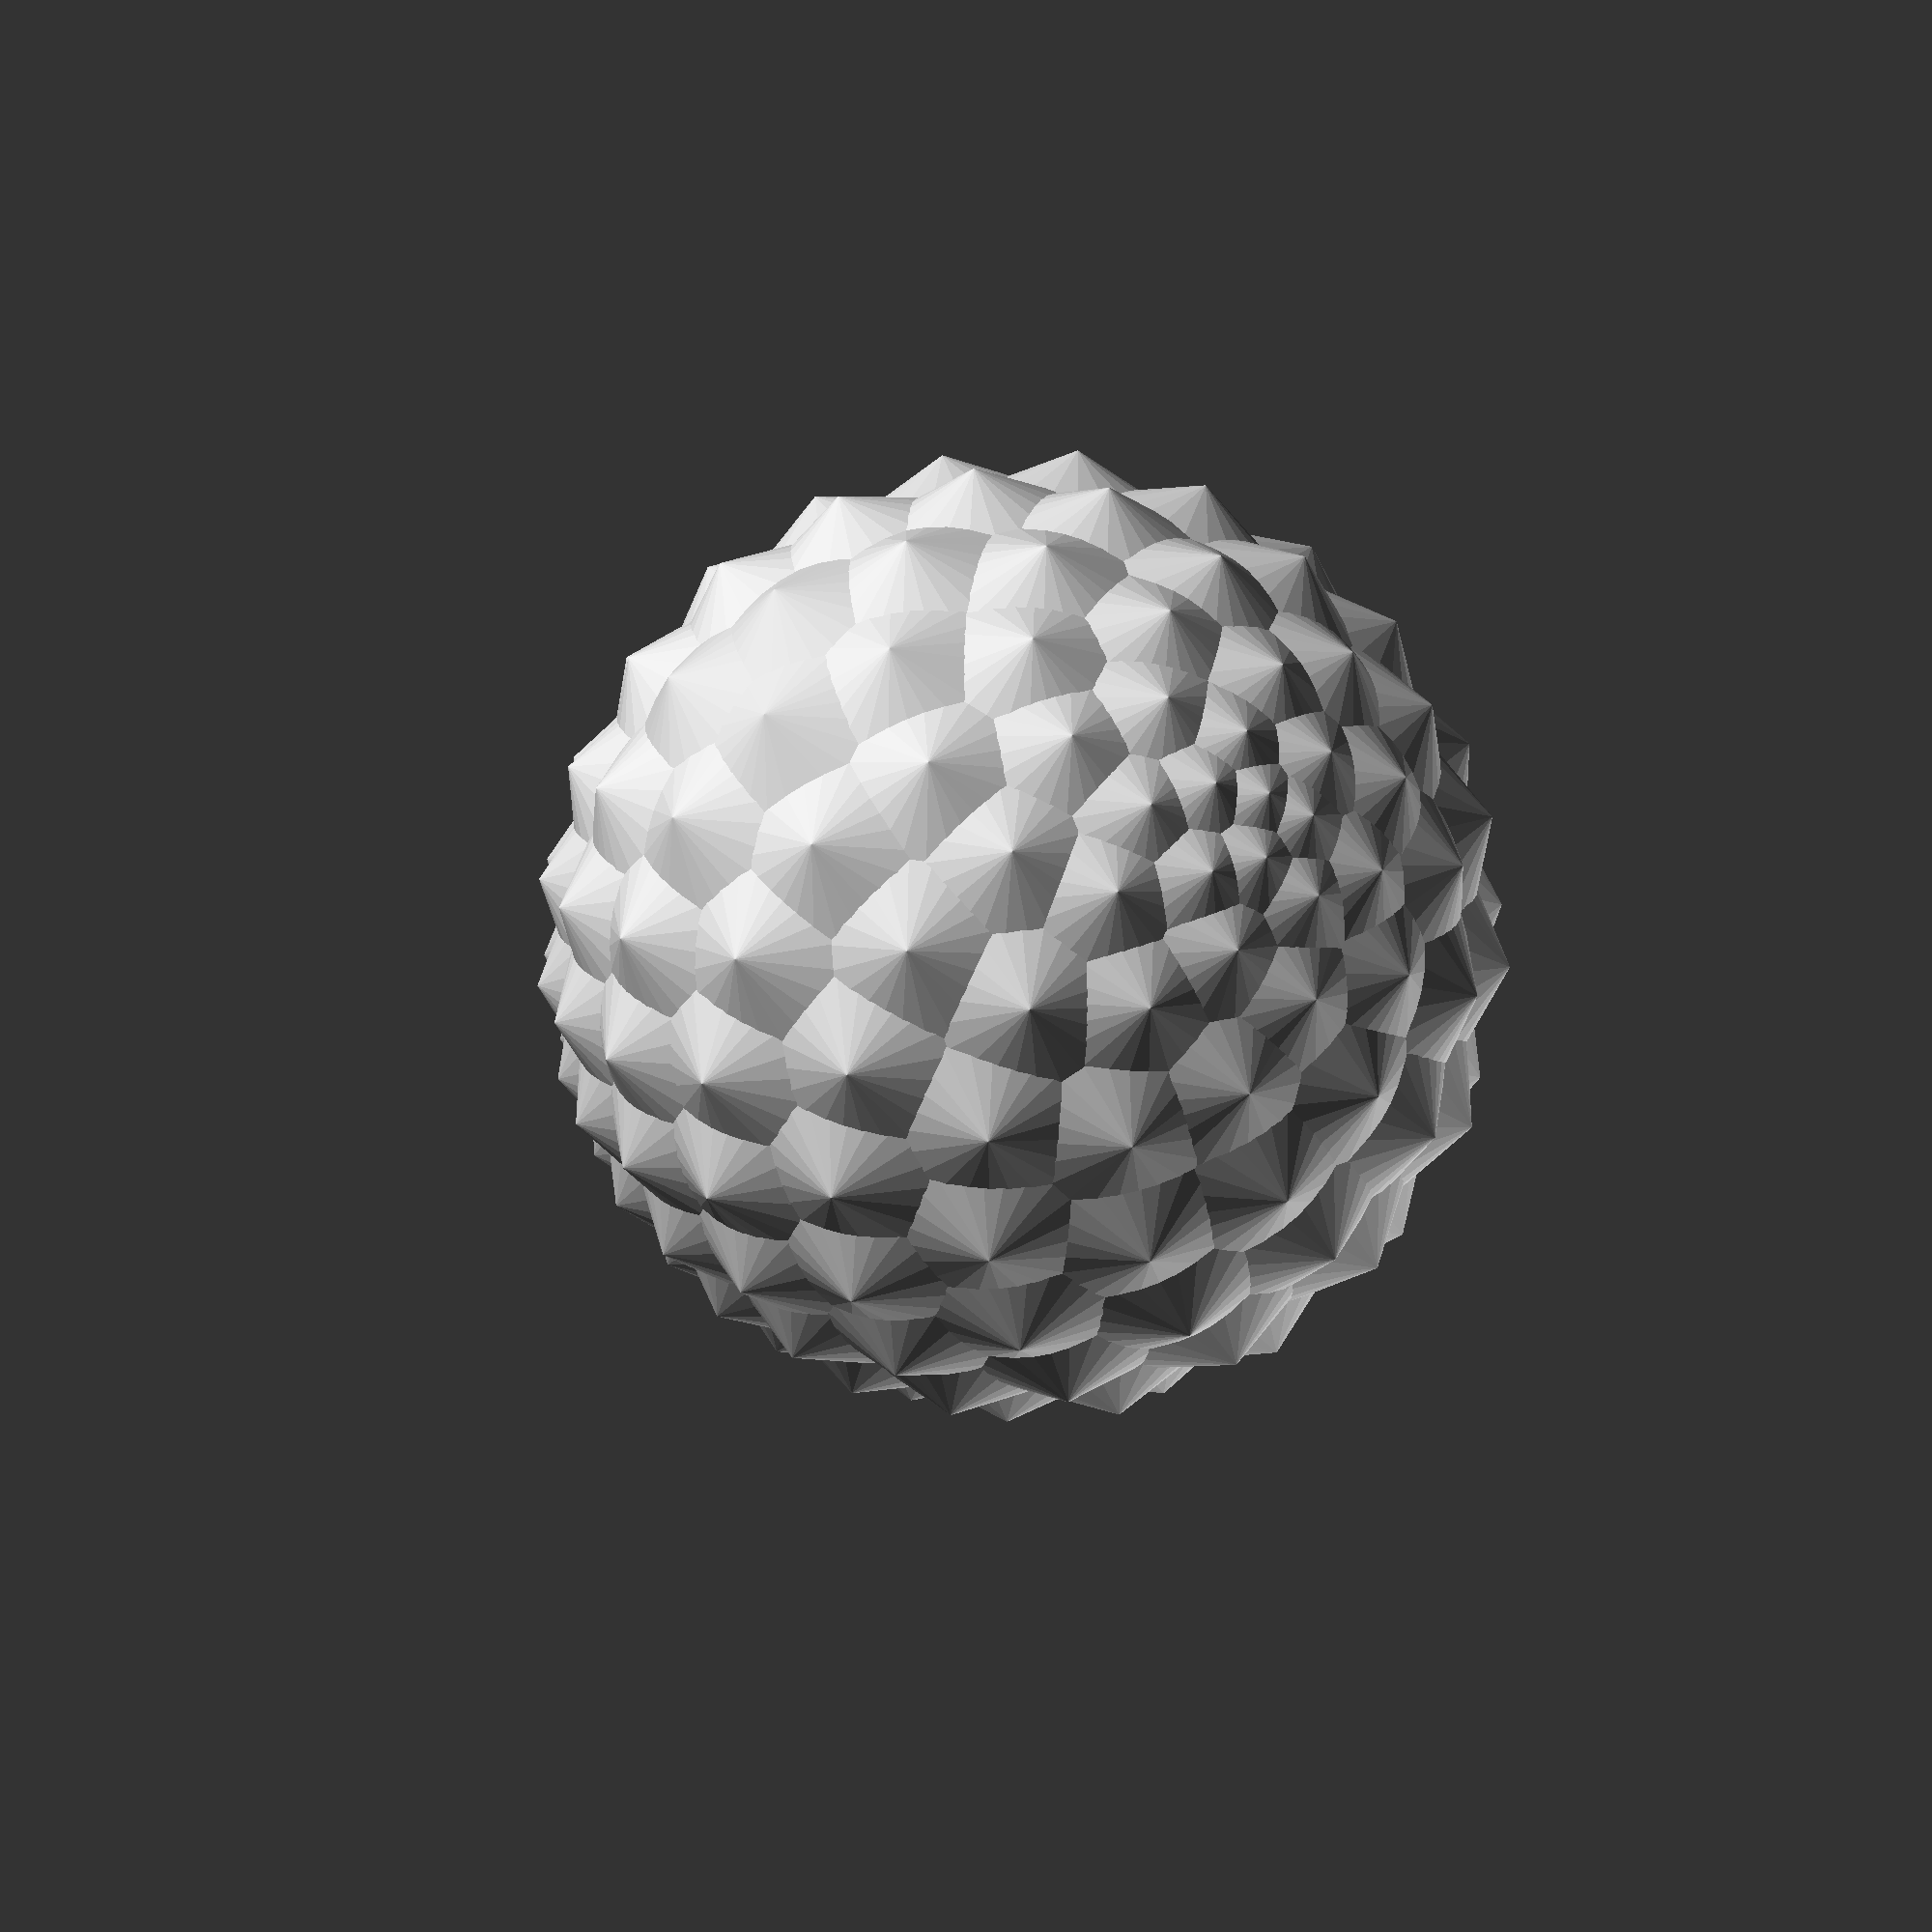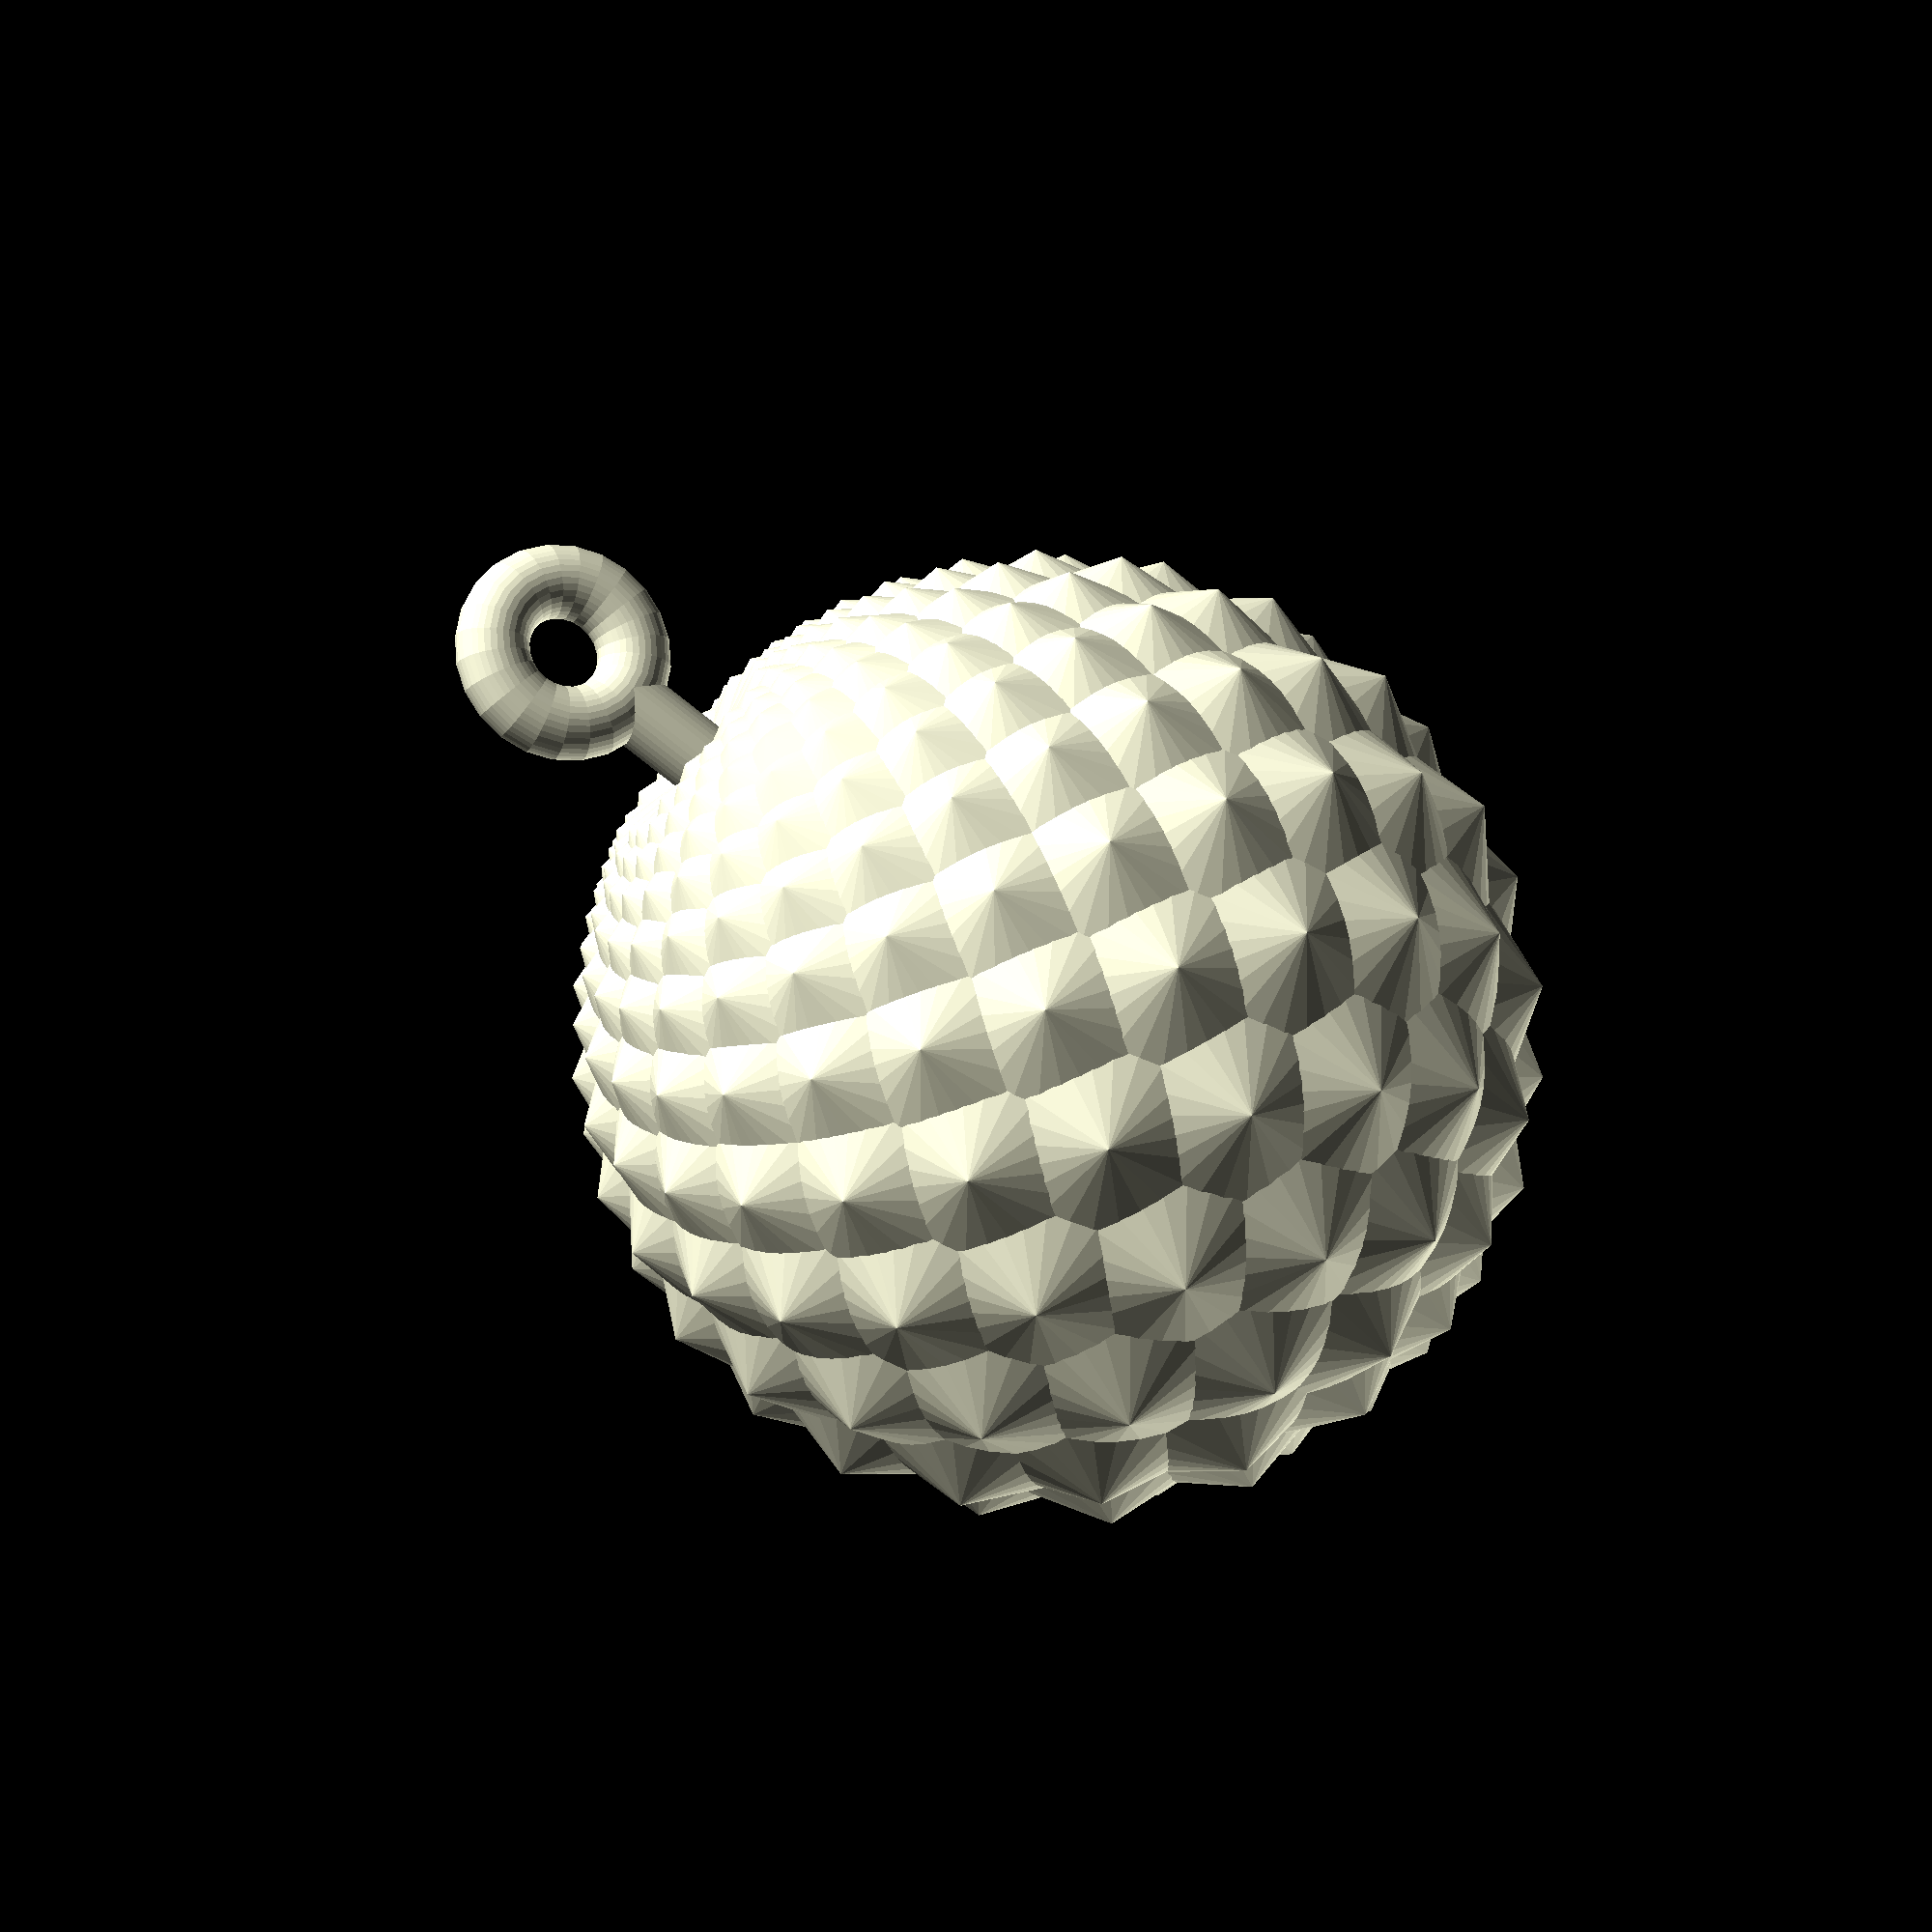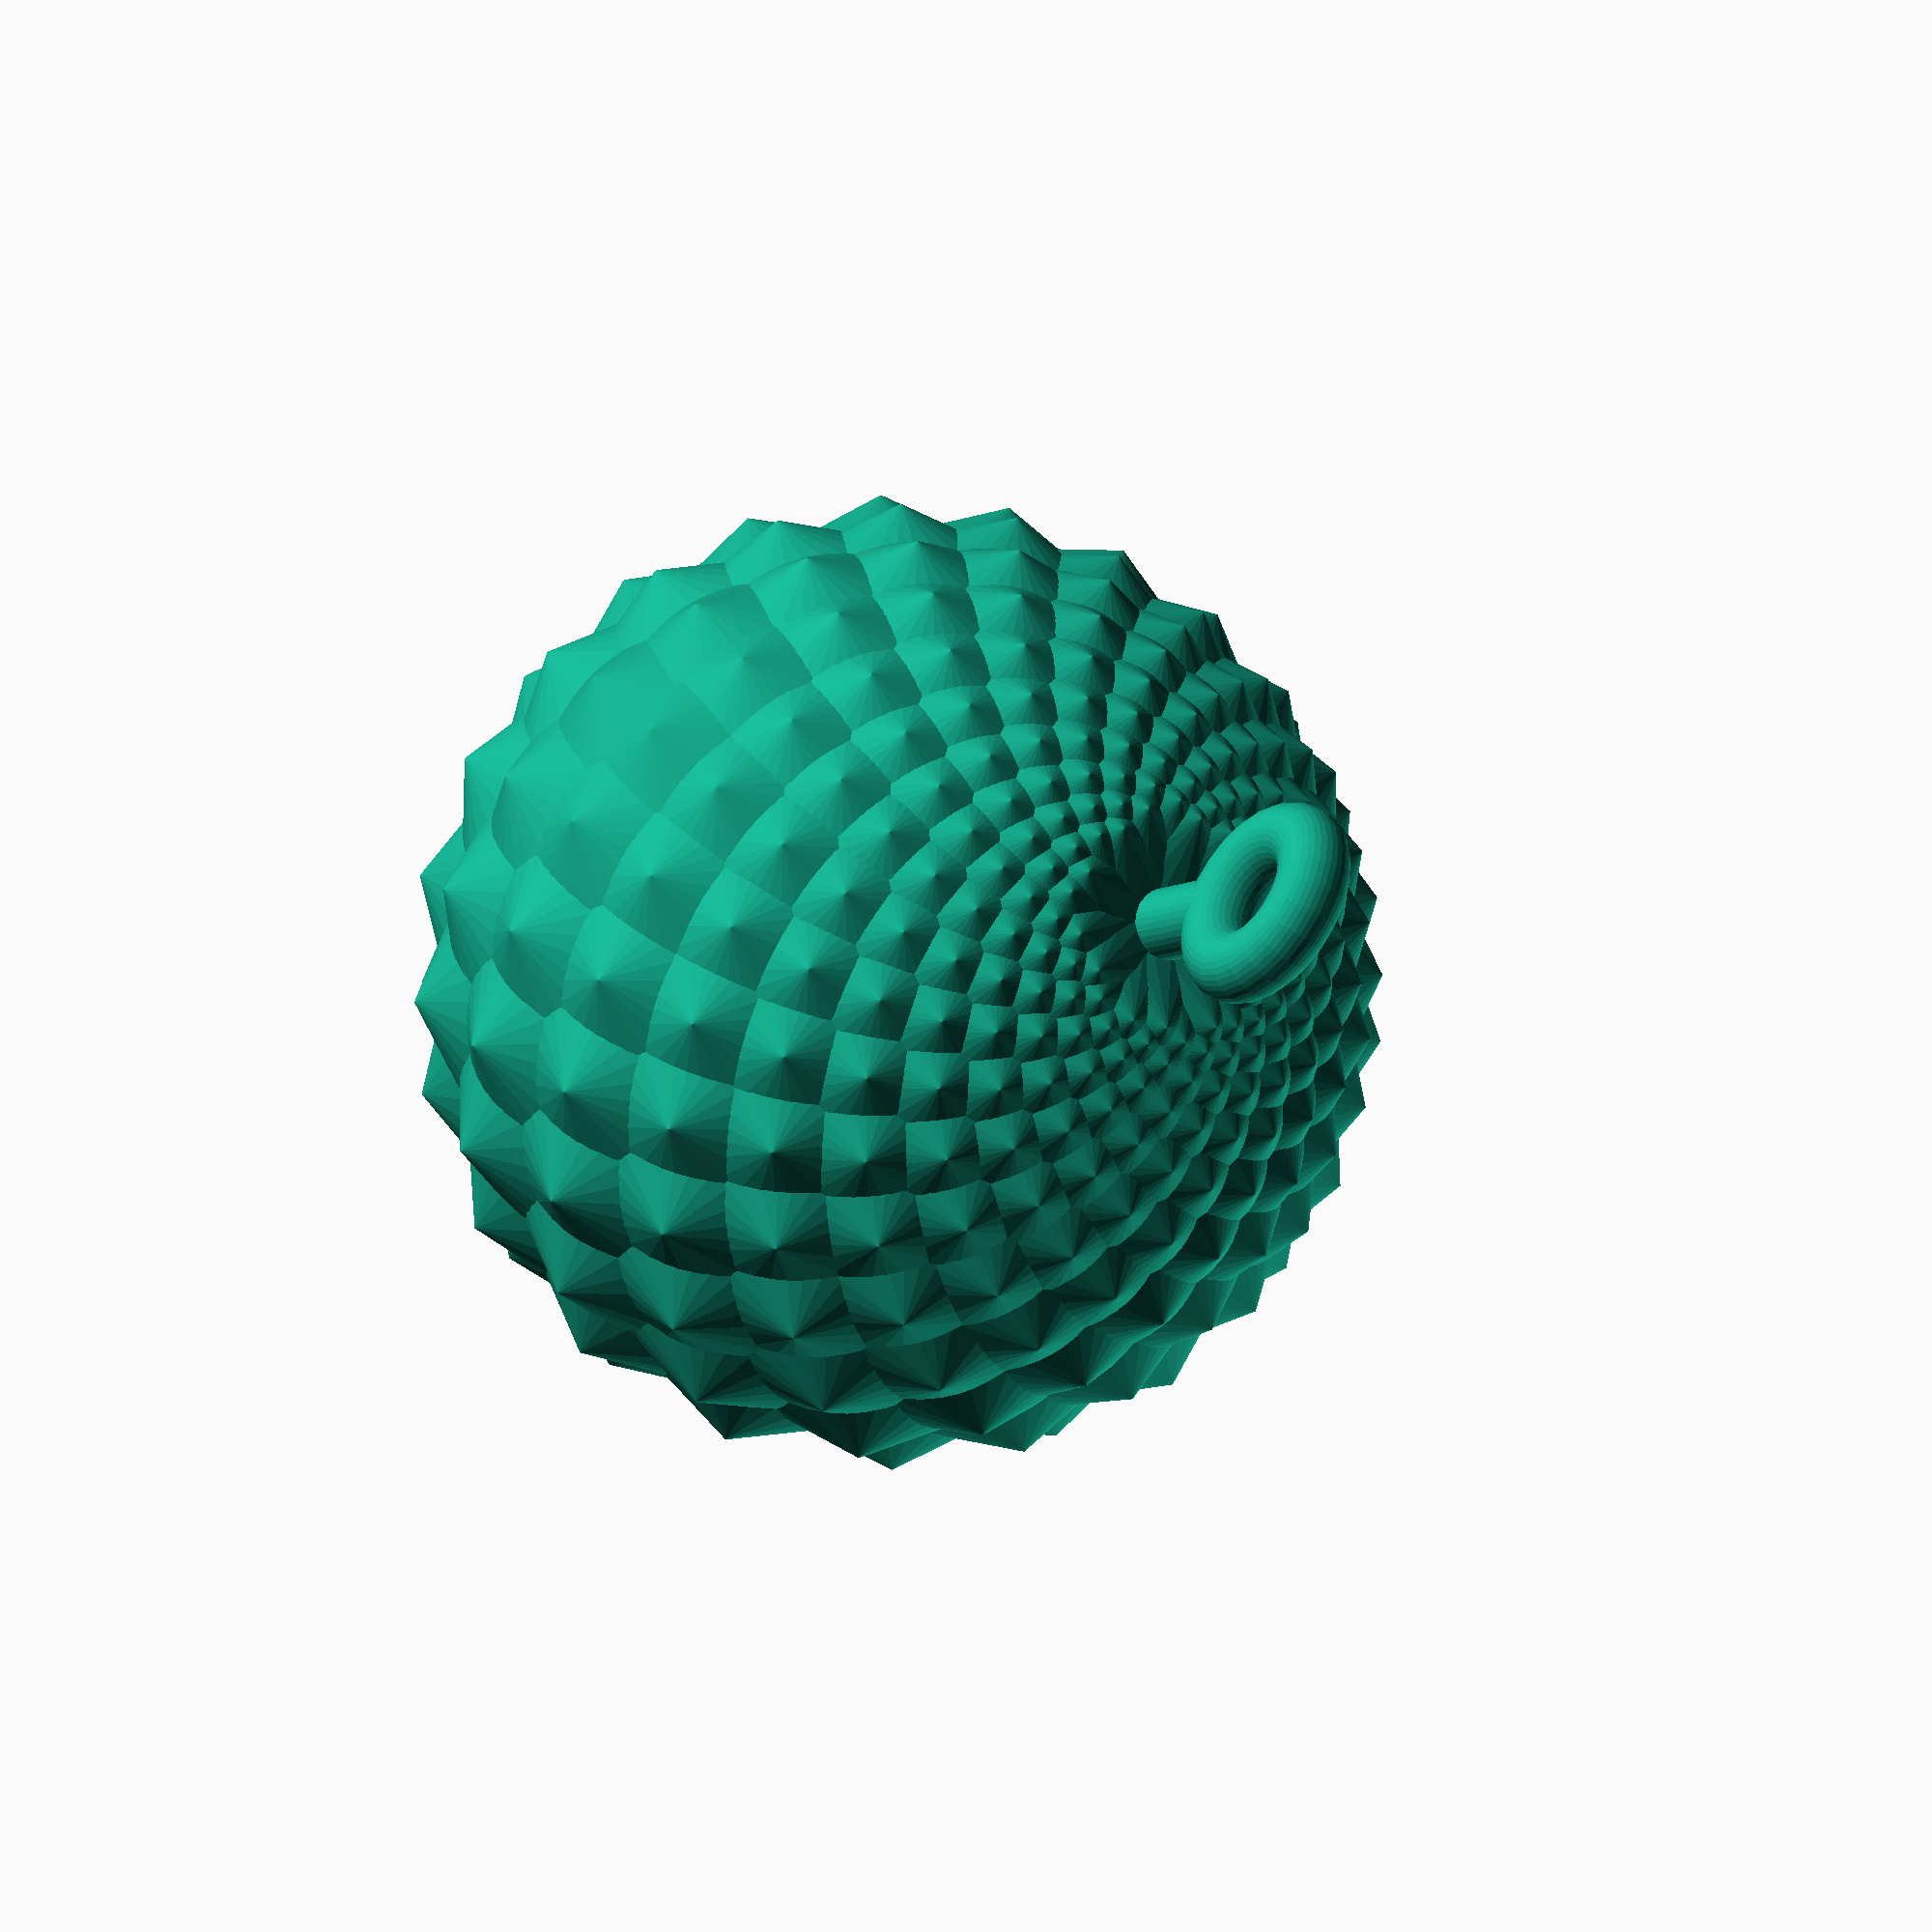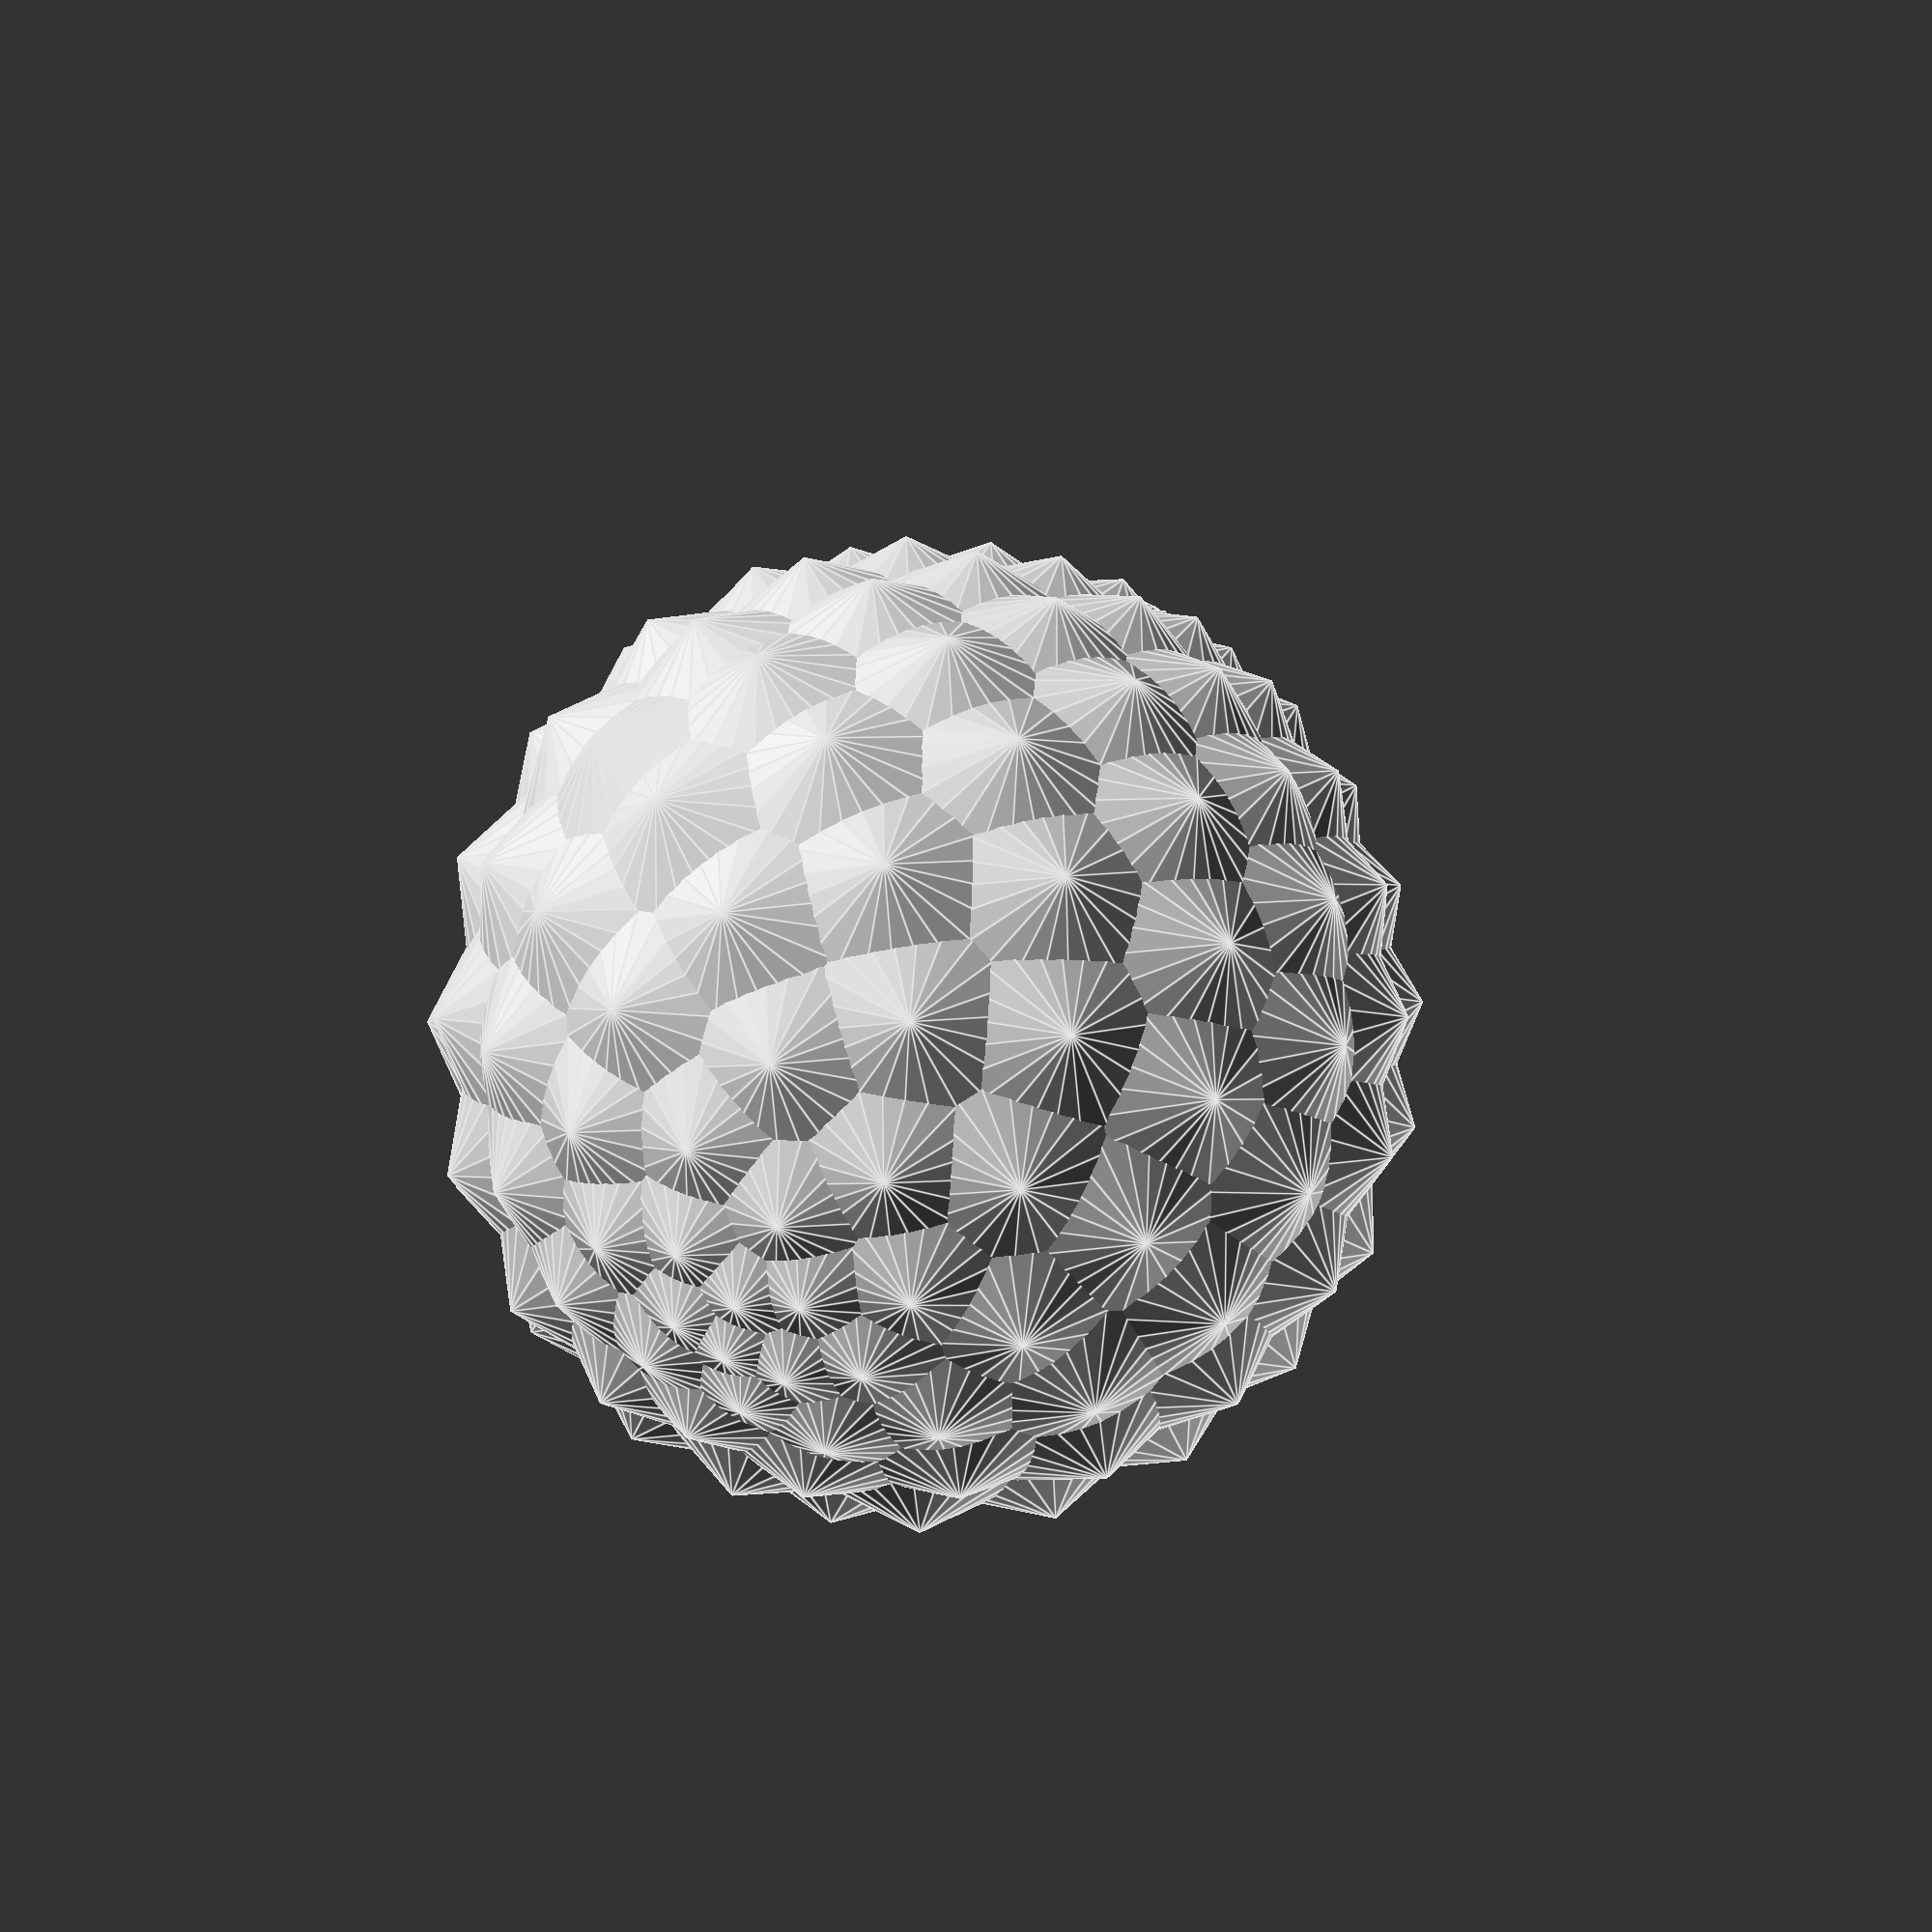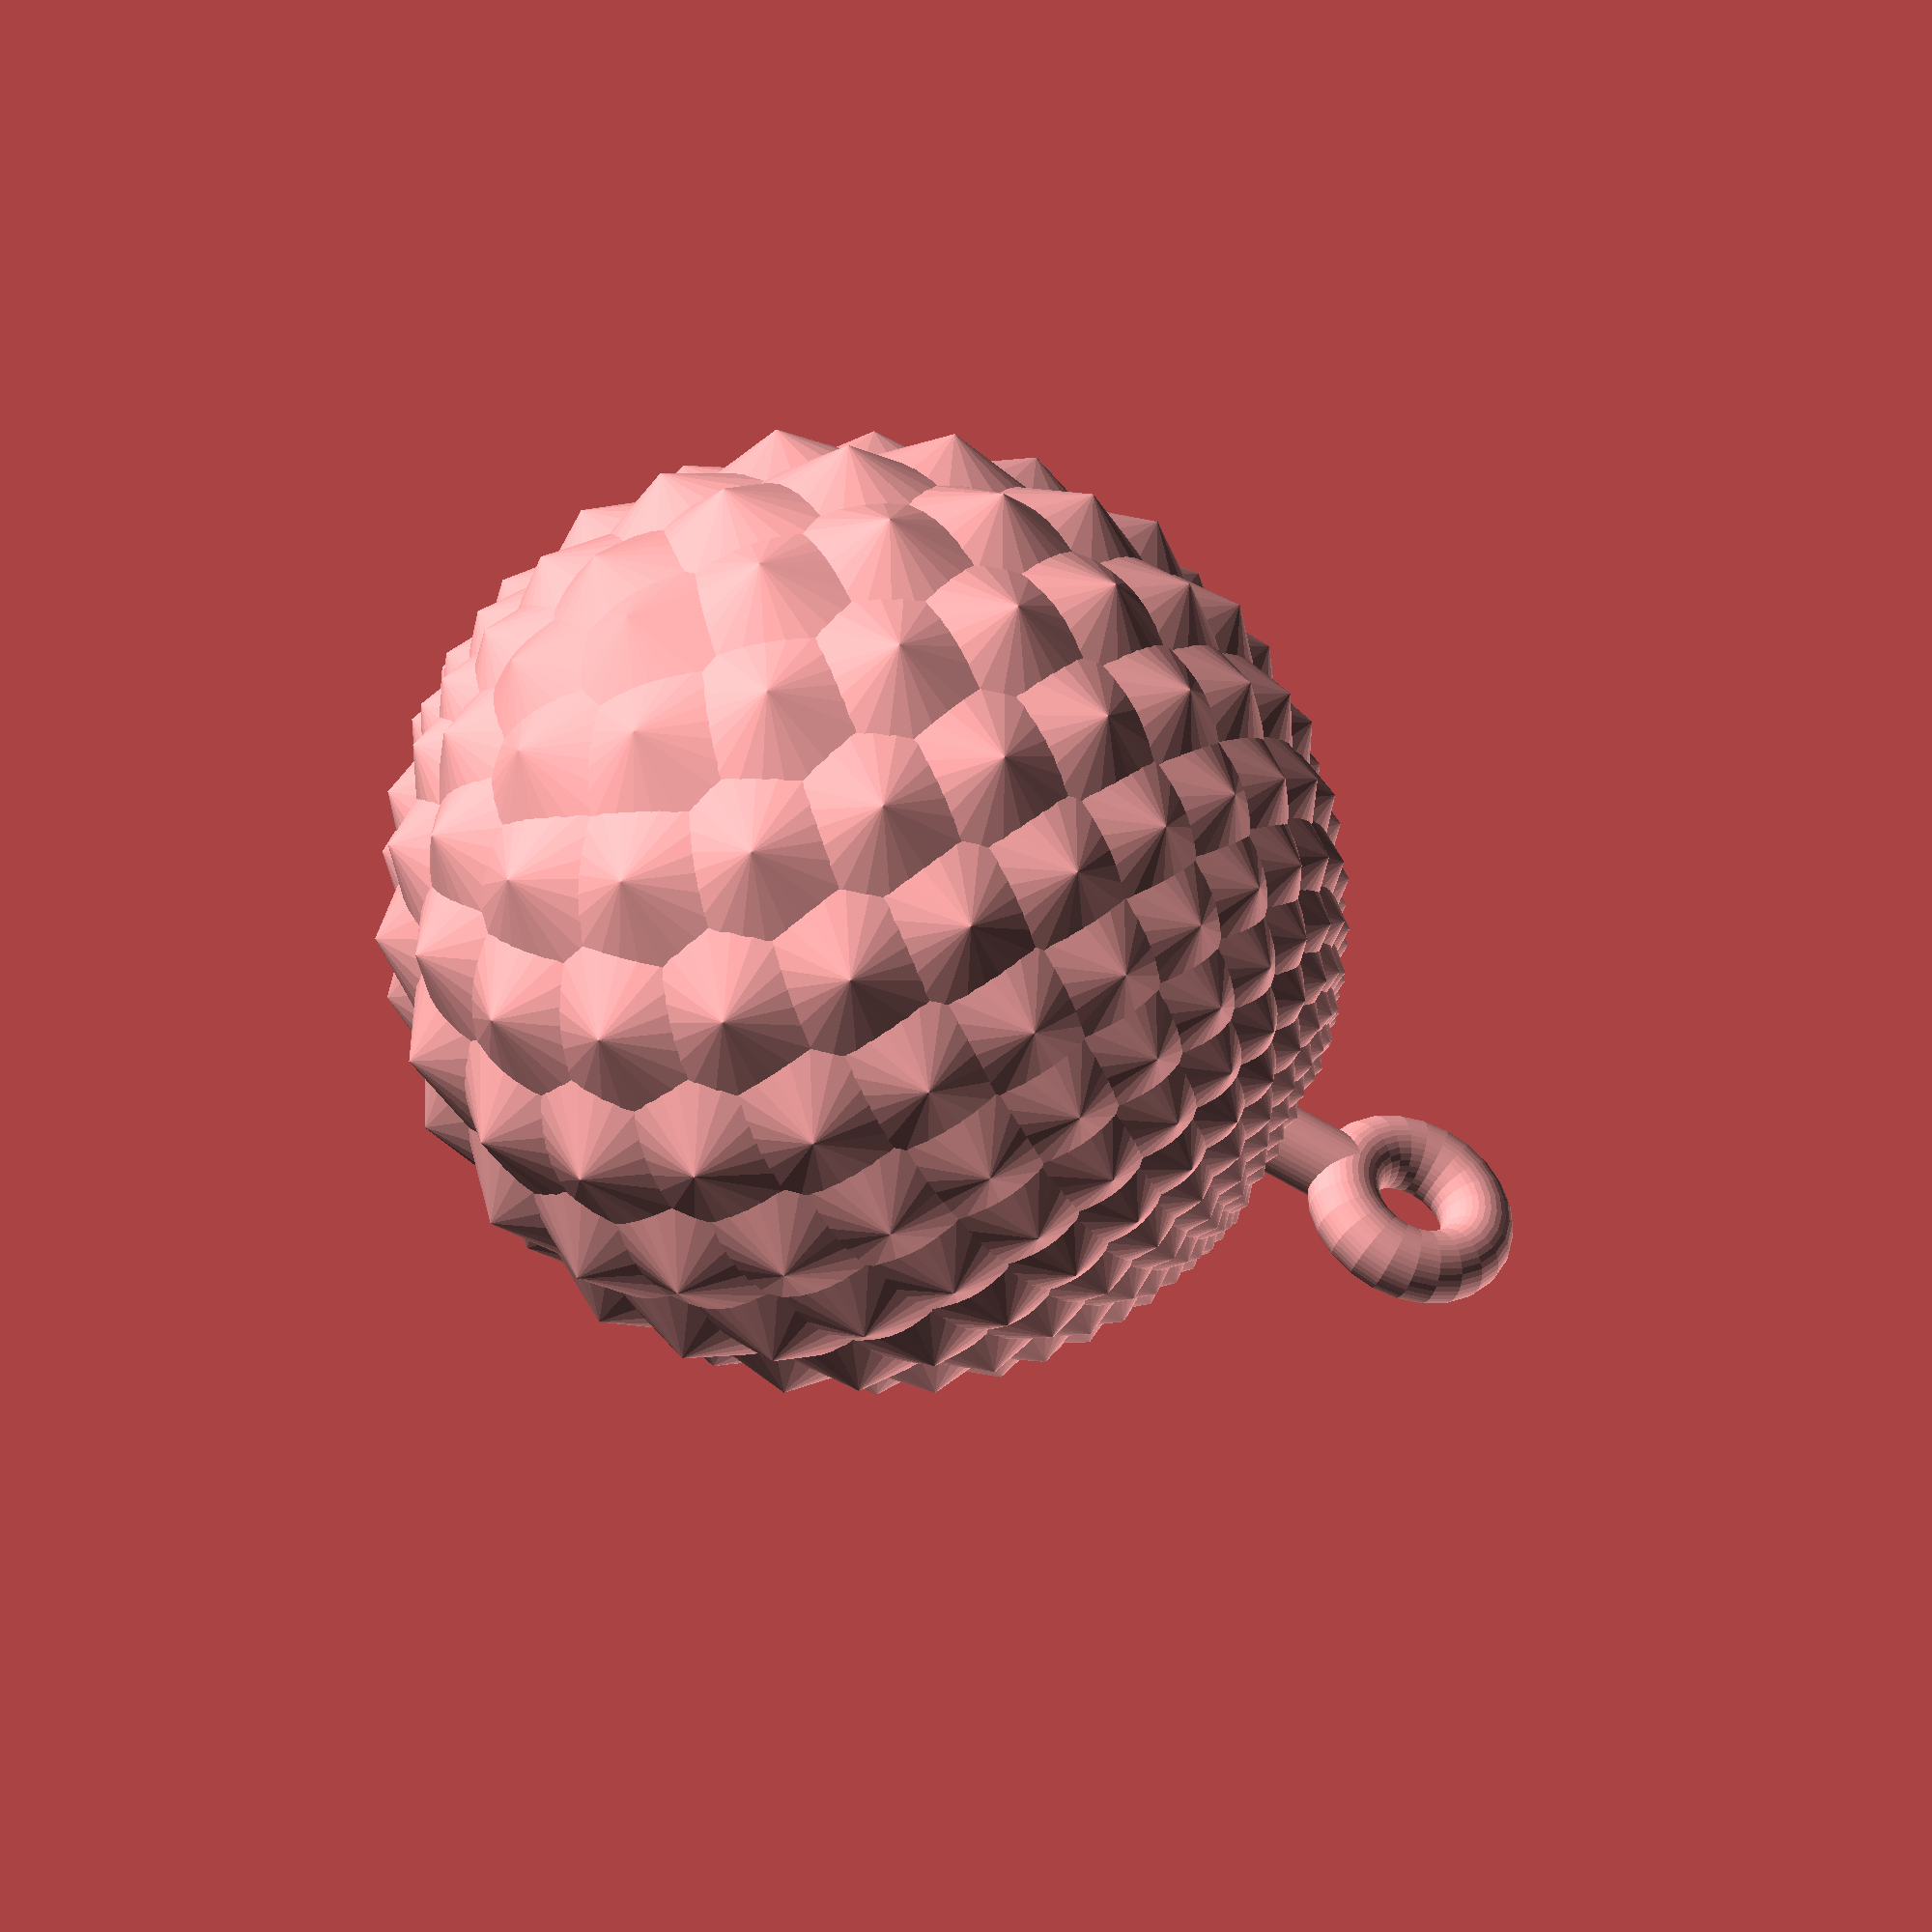
<openscad>

ball_size = 30;
spheres_size = 7;
twist_factor = 360;
fixation_position = 43;
fixation_size = 5;

// 1, 1, 2, 3, 5, 8, 13, 21
PHI = (1+sqrt(5))/2;

module semi_sphere(size)
{
	difference()
	{
		sphere(size);
        translate([0,0,-size]) cube(2*size,center=true);
	}
}

	for (i = [-150:164])
		rotate([0,0,i*twist_factor/PHI])
			rotate([exp(i/120)*45,0,0])
				translate([0,0,ball_size])
					cylinder(
						h=spheres_size/2,
						r1=spheres_size,
						r2=0
					);
					//semi_sphere(spheres_size);

module fix(size)
{
	rotate([90,0,0])
		rotate_extrude()
			translate([size,0])
				circle(size/2, $fn=36);
	translate([0,0,-4*size])
		cylinder(r=size/2,h=3*size,$fn=36);
}

translate([0,0,fixation_position]) fix(fixation_size);

</openscad>
<views>
elev=196.2 azim=101.2 roll=28.7 proj=o view=wireframe
elev=254.4 azim=143.3 roll=128.9 proj=p view=wireframe
elev=189.0 azim=292.4 roll=216.1 proj=o view=solid
elev=143.1 azim=272.8 roll=340.3 proj=p view=edges
elev=259.7 azim=235.5 roll=299.0 proj=o view=wireframe
</views>
